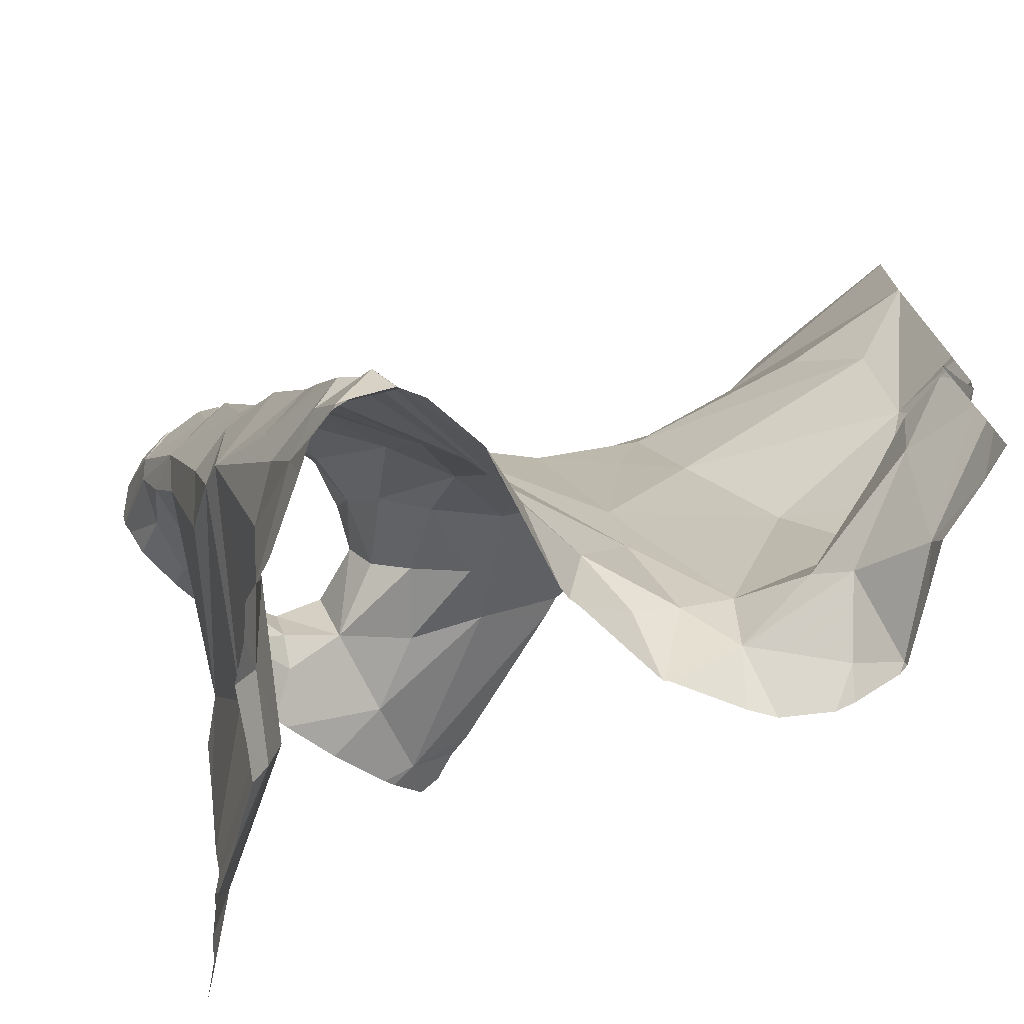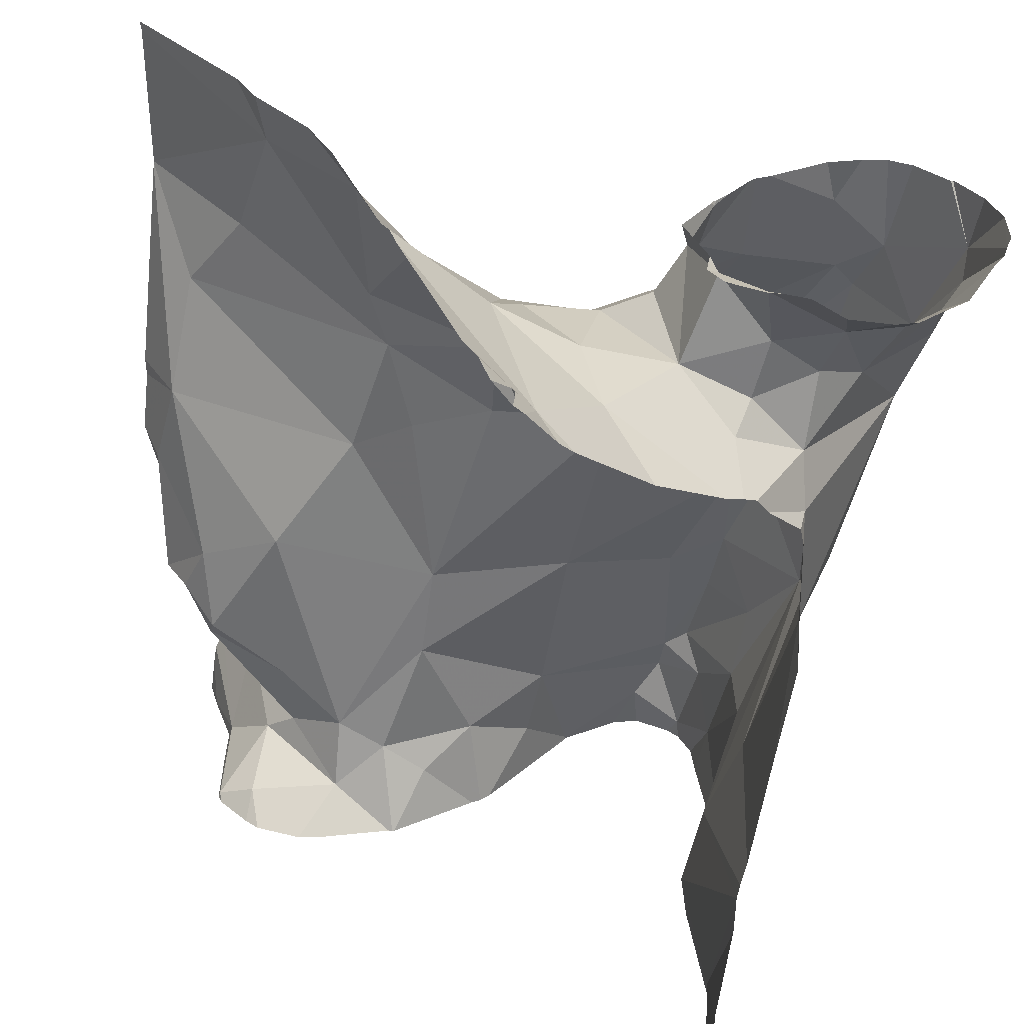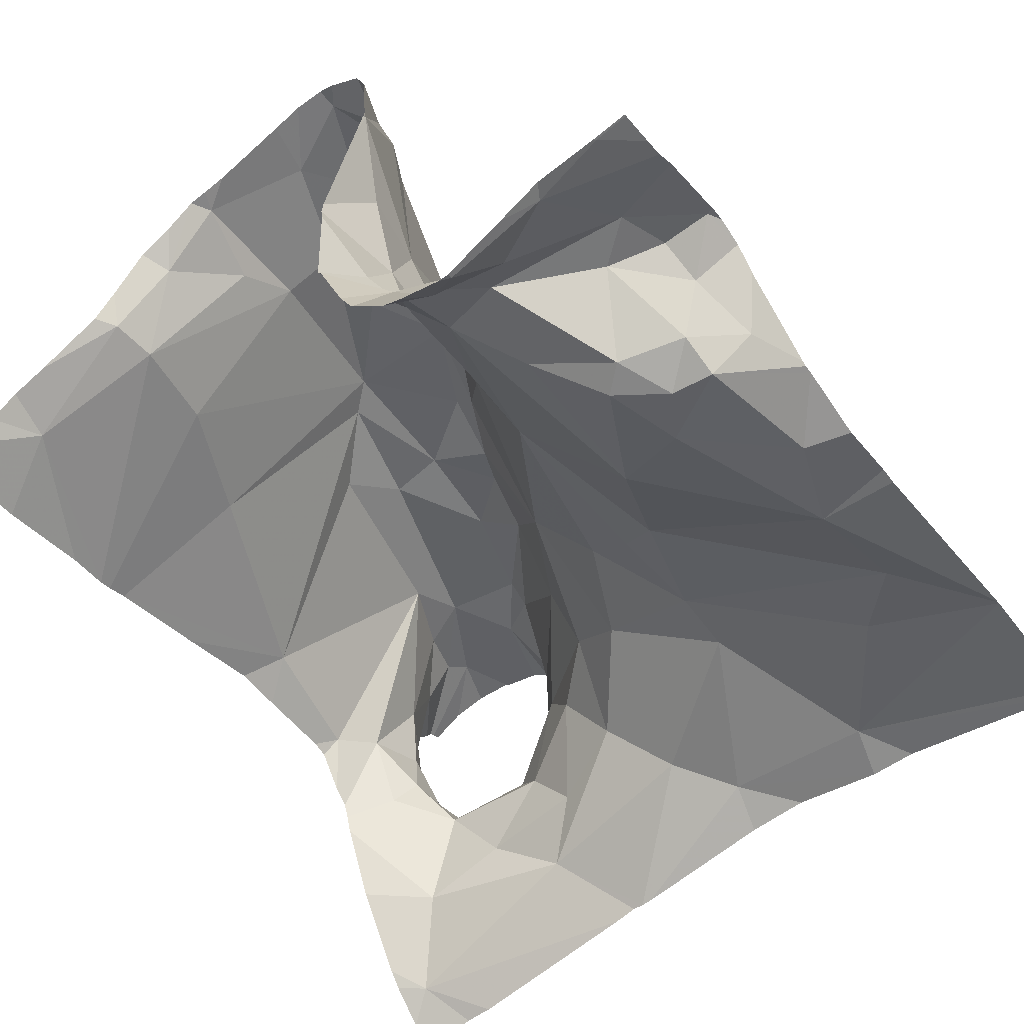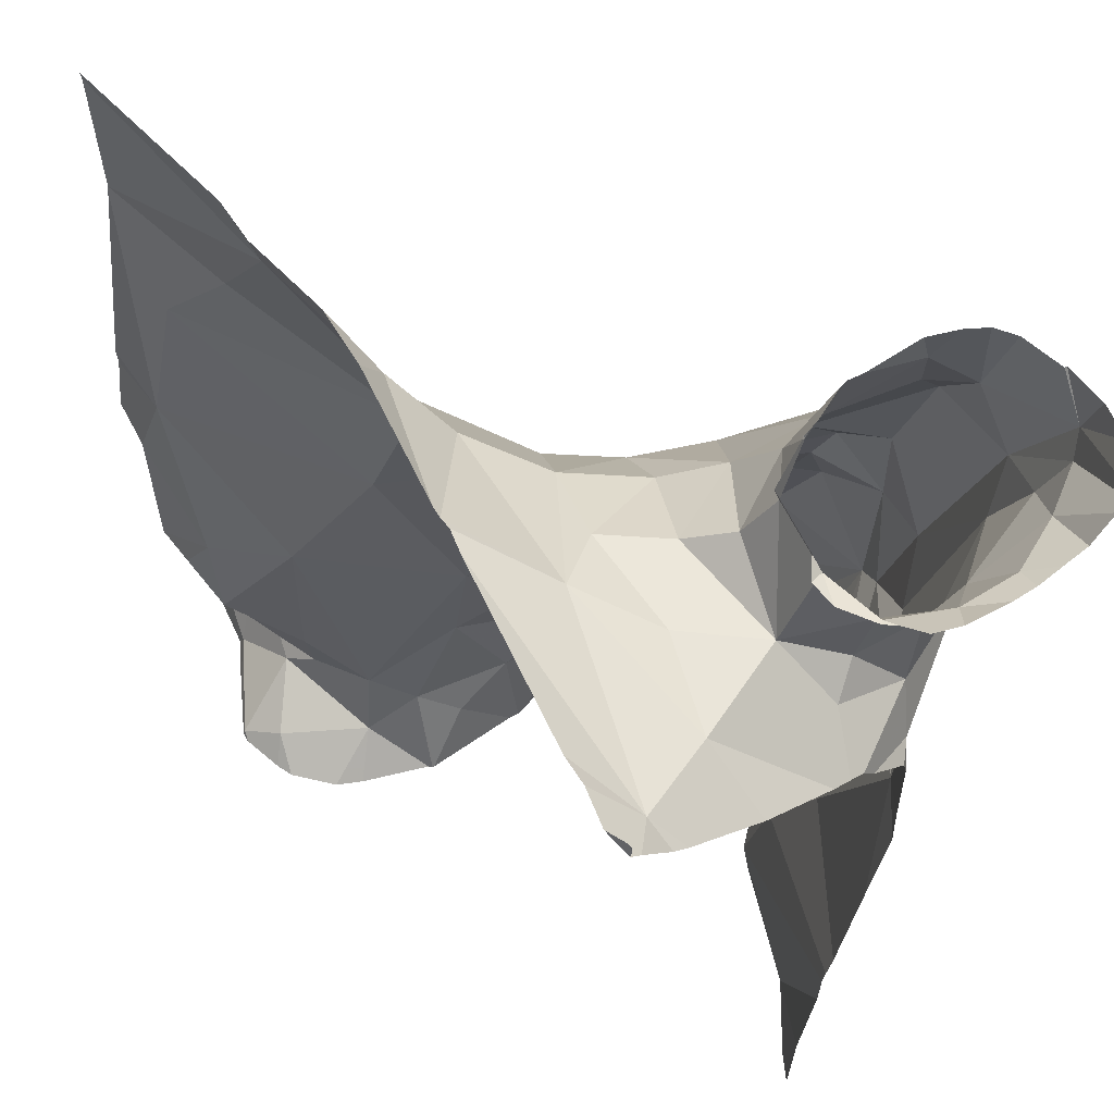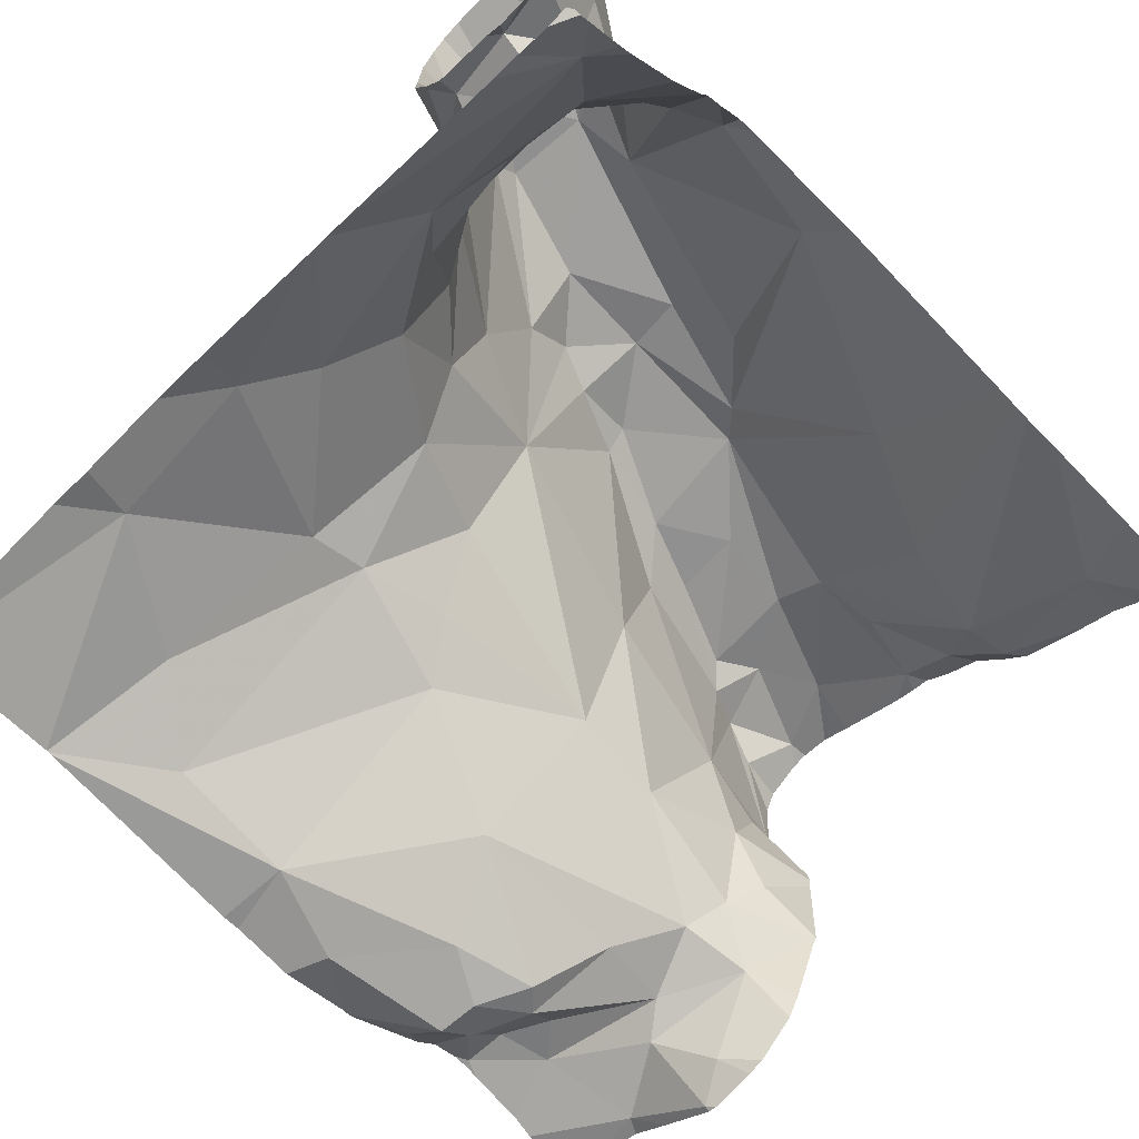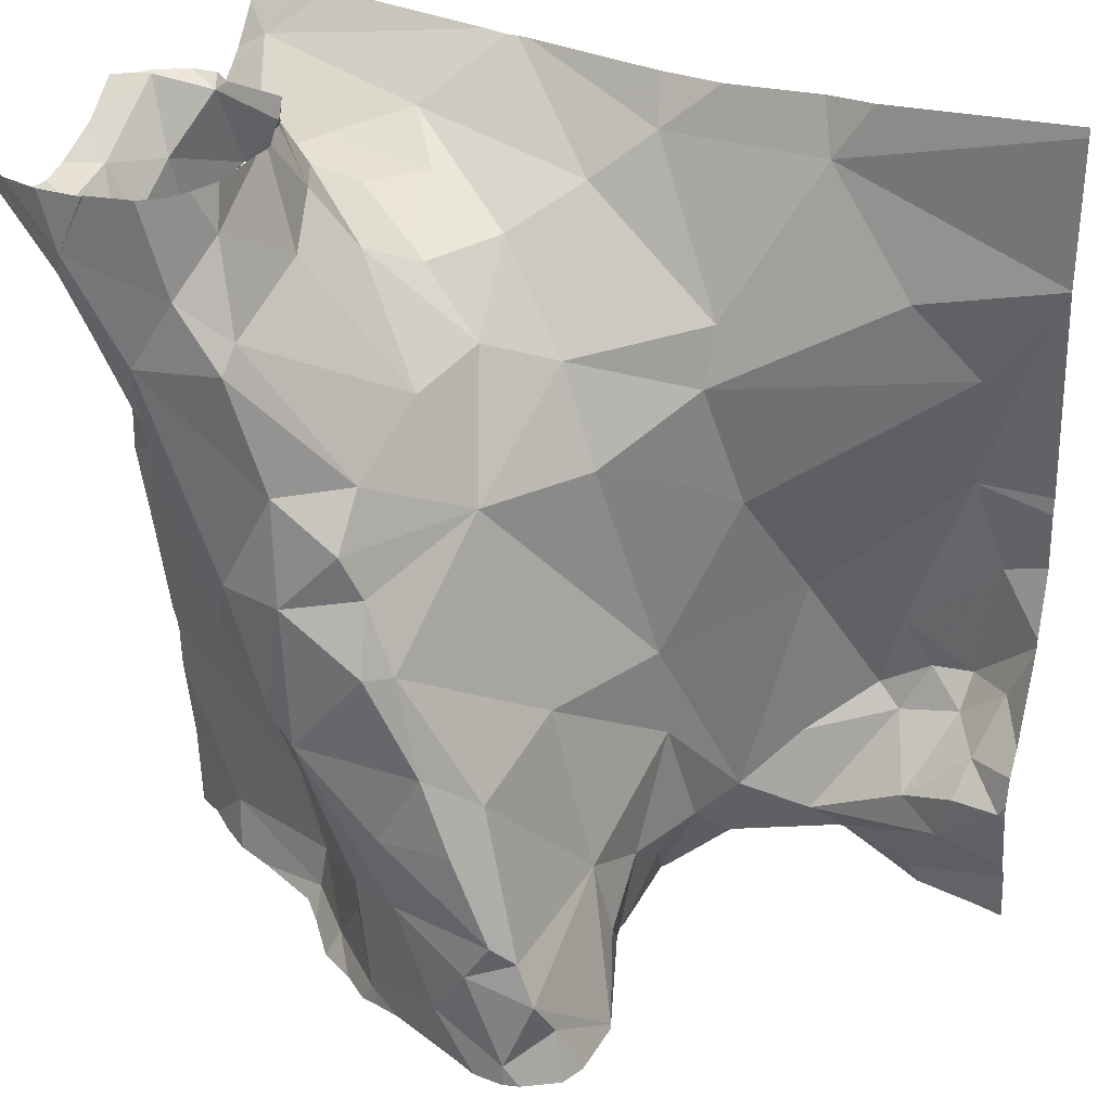
<metadata>
{"format":"obj","ext":"obj","renderer":"f3d","projection":"perspective","resolution":1024,"background":"white","views":[{"elev":-73.1,"azim":45.1,"up":"+Y"},{"elev":32.3,"azim":-122.0,"up":"+Y"},{"elev":-49.9,"azim":35.5,"up":"+Z"},{"elev":59.0,"azim":-127.9,"up":"+Y"},{"elev":-67.5,"azim":-135.0,"up":"+Z"},{"elev":31.3,"azim":21.7,"up":"+Y"}]}
</metadata>
<code>
v -62.83 306.4 502.2
v -62.95 305.9 502.2
v -62.98 305.9 502.2
v -62.9 305.9 502.2
v -63.09 306.5 502.2
v -63.44 306.5 502.2
v -63.2 306.5 502.2
v -63.08 305.6 502.2
v -63.04 305.6 502.1
v -62.83 306.4 502.2
v -63.75 306.5 502.2
v -62.91 305.8 502.2
v -62.83 306.1 502.2
v -62.98 305.8 502.2
v -63.01 305.8 502.2
v -63.55 306.5 502.6
v -62.84 305.8 502.3
v -63.11 305.6 502.1
v -63.04 305.6 502.1
v -62.92 306.1 502.2
v -62.91 306.3 502.2
v -63.13 305.6 502.2
v -62.88 305.8 502.2
v -62.86 305.9 502.2
v -63.08 305.8 502.2
v -63.06 305.7 502.2
v -63.14 305.7 502.3
v -63.08 306 502.2
v -62.95 305.7 502.3
v -62.91 305.7 502.3
v -63.02 305.7 502.2
v -63.15 305.6 502.3
v -62.95 305.6 502.2
v -63.61 306.5 502.3
v -63.71 306.5 502.3
v -63.53 306.5 502.3
v -62.89 305.8 502.3
v -63.06 305.6 502.1
v -63.18 305.7 502.3
v -62.87 305.6 502.2
v -62.86 305.6 502.2
v -62.88 306 502.2
v -63.18 305.6 502.2
v -62.98 305.6 502.2
v -63.17 305.6 502.2
v -62.98 306.3 502.3
v -63.08 306.5 502.2
v -63.14 306.1 502.3
v -63.18 306.3 502.3
v -62.83 306 502.2
v -63.55 306.5 502.5
v -63.27 305.9 502.5
v -63.37 306.1 502.7
v -63.29 305.9 502.7
v -63.24 305.7 502.7
v -63.76 306.5 502.4
v -63.56 305.6 502.5
v -63.48 306 502.7
v -63.64 305.9 502.5
v -63.56 305.7 502.5
v -63.44 305.8 502.7
v -63.22 305.7 502.5
v -63.51 306 502.7
v -63.41 306.3 502.5
v -63.52 306.4 502.6
v -63.63 306.3 502.7
v -63.74 306.1 502.5
v -63.4 306.1 502.7
v -63.4 306.1 502.7
v -63.52 306.4 502.7
v -63.35 306.2 502.5
v -63.26 306.5 502.3
v -62.87 305.6 502.2
v -63.04 306.5 502.2
v -63.32 306.4 502.3
v -63.17 306.3 502.3
v -63.2 305.9 502.4
v -63.5 305.6 502.6
v -63.39 306.4 502.4
v -63.7 305.6 502.4
v -62.83 306.1 502.2
v -62.83 305.9 502.2
v -62.83 305.8 502.2
v -62.83 306.4 502.2
v -62.83 305.9 502.2
v -63.76 306.5 502.6
v -63.76 306.5 502.5
v -63.71 306.4 502.6
v -63.73 306.4 502.7
v -63.43 305.6 502.6
v -63.27 306.5 502.2
v -63.68 306.4 502.7
v -63.48 306.4 502.3
v -63.73 306.4 502.4
v -62.83 305.7 502.2
v -63.19 306.1 502.4
v -63.21 305.7 502.3
v -63.21 305.7 502.4
v -63.76 306.5 502.1
v -63.68 306.5 502.4
v -63.2 305.8 502.4
v -62.83 305.7 502.3
v -63.67 306.4 502.4
v -63.31 306.3 502.4
v -63.54 306.4 502.4
v -63.75 306.5 502.4
v -62.83 305.8 502.3
v -63.18 305.6 502.6
v -63.2 305.7 502.5
v -63.48 306.5 502.2
v -62.83 306.5 502.2
v -63.72 306.5 502.5
v -63.58 305.8 502.5
v -63.55 306.5 502.6
v -63.59 306.5 502.4
v -63.66 306.5 502.4
v -63.71 306.4 502.4
v -63.57 306.5 502.5
v -63.45 306.4 502.4
v -63.49 306.4 502.5
v -63.54 306.5 502.5
v -63.57 306.5 502.4
v -63.73 306.3 502.5
v -63.73 306.4 502.5
v -63.68 306.5 502.7
v -63.58 306.4 502.7
v -63.42 306.2 502.6
v -63.53 306.4 502.7
v -63.55 306.5 502.7
v -63.62 306.4 502.7
v -63.58 306.1 502.7
v -63.7 306.5 502.7
v -63.34 306 502.7
v -63.45 305.7 502.6
v -63.48 306.1 502.7
v -63.31 305.9 502.7
v -63.27 305.8 502.7
v -63.29 305.7 502.7
v -63.38 305.8 502.7
v -63.42 306.2 502.7
v -63.25 305.6 502.7
v -63.43 306.5 502.2
v -63.39 305.9 502.7
v -63.68 306.5 502.4
v -63.78 306.5 502.1
v -63.21 305.7 502.7
v -63.33 305.7 502.7
v -62.84 306.5 502.2
v -63.22 305.7 502.7
v -63.68 306.5 502.1
v -63.67 306.5 502.4
v -63.55 306.1 502.7
v -62.83 305.9 502.2
v -62.83 305.8 502.3
v -63.49 306.3 502.7
v -63.76 306.3 502.5
v -63.38 306.3 502.4
v -63.26 306.2 502.4
v -62.83 306.4 502.2
v -62.83 305.7 502.3
v -62.83 305.8 502.3
v -63.78 306.5 502.1
v -63.78 306.5 502.1
v -63.78 306.5 502.1
v -63.78 306.5 502.2
v -63.78 306.5 502.2
v -63.78 306.5 502.6
v -63.78 306.5 502.6
v -63.72 306.5 502.1
v -63.78 305.7 502.4
v -63.78 306.5 502.7
v -63.78 306.5 502.7
v -63.78 306.5 502.7
v -63.78 306.5 502.5
v -63.78 306.4 502.4
v -63.78 306.4 502.4
v -63.78 306.4 502.3
v -63.78 306.5 502.5
v -63.78 305.9 502.4
v -63.78 305.9 502.4
v -63.45 306.5 502.2
v -63.78 306.3 502.4
v -63.78 305.9 502.4
v -63.78 306.5 502.6
v -63.78 306.3 502.4
v -63.78 306.3 502.4
v -63.78 306 502.4
v -63.78 306.3 502.5
v -63.78 306.2 502.5
v -63.78 305.8 502.4
v -63.78 306.1 502.5
v -63.57 306.5 502.7
v -62.83 305.6 502.2
v -62.83 305.6 502.2
v -62.83 306.5 502.2
v -62.83 305.6 502.2
v -62.93 305.6 502.2
v -63.22 305.6 502.3
v -63.18 305.6 502.6
v -63.18 305.6 502.6
v -63.55 305.6 502.5
v -63.58 305.6 502.5
v -63.52 305.6 502.6
v -63.76 305.6 502.4
v -63.43 305.6 502.6
v -63.45 305.6 502.6
v -63.48 305.6 502.6
v -63.23 305.6 502.7
v -63.19 305.6 502.7
v -63.22 305.6 502.3
v -63.22 305.6 502.4
v -63.22 305.6 502.3
v -63.22 305.6 502.4
v -63.19 305.6 502.5
v -63.7 305.6 502.4
v -63.73 305.6 502.4
v -63.65 305.6 502.5
v -63.23 305.6 502.4
v -63.25 305.6 502.7
v -63.18 305.6 502.6
v -63.18 305.6 502.7
v -63.32 305.6 502.7
v -63.4 305.6 502.7
v -63.29 305.6 502.7
v -63.78 305.6 502.4
v -63.59 306.5 502.4
v -63.57 306.5 502.5
v -63.57 306.5 502.5
v -63.57 306.5 502.5
v -63.65 306.5 502.7
v -63.65 306.5 502.7
v -63.6 306.5 502.7
v -63.55 306.5 502.6
v -63.7 306.5 502.7
v -63.58 306.5 502.7
v -63.56 306.5 502.5
v -63.78 306.5 502.1
v -63.77 306.5 502.1
v -63.75 306.5 502.7
v -63.78 306.5 502.7
v -63.78 306.5 502.4
v -63.71 306.5 502.4
v -63.71 306.5 502.4
v -63.75 306.5 502.4
v -63.75 306.5 502.4
f 3 2 4
f 38 8 18
f 233 129 114
f 232 126 235
f 4 2 12
f 14 2 15
f 15 2 3
f 163 11 169
f 84 20 159
f 12 23 24
f 26 25 27
f 27 25 28
f 30 29 26
f 31 8 9
f 8 31 32
f 102 33 95
f 35 34 36
f 37 29 30
f 17 37 30
f 31 9 33
f 26 27 32
f 24 23 154
f 26 31 30
f 30 31 33
f 39 32 27
f 37 17 23
f 29 37 23
f 31 26 32
f 160 30 102
f 26 14 25
f 154 17 107
f 12 29 23
f 4 42 3
f 201 57 202
f 26 29 14
f 200 108 220
f 4 24 153
f 231 125 126
f 20 28 3
f 3 42 20
f 20 42 50
f 47 46 10
f 85 4 82
f 3 28 15
f 28 25 15
f 14 15 25
f 33 9 19
f 22 32 45
f 49 48 21
f 205 90 206
f 127 140 71
f 54 52 53
f 71 53 52
f 114 121 51
f 54 55 62
f 68 69 135
f 21 46 49
f 230 125 231
f 75 72 142
f 24 4 12
f 72 47 5
f 11 35 36
f 76 49 46
f 47 76 46
f 229 118 228
f 40 33 197
f 12 2 14
f 46 21 84
f 14 29 12
f 95 73 194
f 21 48 20
f 48 28 20
f 77 27 28
f 110 36 181
f 228 118 227
f 55 54 136
f 227 118 226
f 78 57 201
f 59 113 58
f 58 63 59
f 90 134 78
f 113 60 61
f 60 134 61
f 52 54 62
f 67 59 63
f 149 146 108
f 53 133 54
f 64 65 70
f 120 65 64
f 204 80 170
f 128 70 126
f 67 131 66
f 67 66 156
f 68 53 69
f 65 129 70
f 71 69 53
f 89 86 88
f 36 75 6
f 79 75 36
f 47 195 148
f 199 108 200
f 72 76 47
f 198 32 39
f 28 48 77
f 203 78 201
f 60 57 78
f 89 132 172
f 108 109 62
f 87 86 167
f 88 86 87
f 88 92 89
f 226 115 116
f 206 78 207
f 136 133 143
f 36 93 79
f 94 35 175
f 202 57 217
f 76 72 75
f 49 96 48
f 35 11 166
f 66 92 88
f 98 97 39
f 39 27 101
f 146 141 208
f 77 101 27
f 35 103 34
f 39 97 210
f 198 39 212
f 34 93 36
f 76 75 104
f 75 79 104
f 35 94 103
f 48 96 77
f 34 105 93
f 106 87 178
f 213 108 214
f 112 106 100
f 179 113 180
f 116 100 151
f 57 80 215
f 115 100 116
f 56 106 178
f 117 112 103
f 57 60 80
f 120 119 105
f 98 109 213
f 62 109 98
f 121 115 118
f 122 115 121
f 103 112 100
f 123 94 176
f 87 112 124
f 123 88 124
f 105 122 120
f 180 59 183
f 125 130 126
f 231 126 232
f 128 155 127
f 70 128 127
f 129 65 114
f 126 129 192
f 130 128 126
f 66 131 152
f 155 130 152
f 125 132 130
f 130 132 92
f 133 53 68
f 61 90 147
f 61 134 90
f 68 135 58
f 133 68 58
f 54 133 136
f 137 138 55
f 137 139 138
f 139 143 58
f 138 139 147
f 135 69 140
f 155 135 140
f 63 58 135
f 135 152 63
f 149 138 141
f 58 143 133
f 151 100 144
f 137 55 136
f 144 100 242
f 60 78 134
f 222 90 223
f 220 146 221
f 61 58 113
f 139 58 61
f 63 131 67
f 149 141 146
f 62 149 108
f 139 61 147
f 149 55 138
f 219 147 224
f 152 131 63
f 195 47 1
f 89 92 132
f 62 55 149
f 64 70 127
f 71 64 127
f 130 92 66
f 70 129 126
f 140 69 71
f 140 127 155
f 66 88 123
f 168 89 184
f 66 152 130
f 123 156 66
f 130 155 128
f 104 157 71
f 183 67 187
f 156 123 182
f 93 105 119
f 62 98 101
f 98 39 101
f 87 106 112
f 192 129 16
f 104 158 49
f 16 129 233
f 100 115 103
f 115 122 103
f 67 156 188
f 80 60 179
f 52 77 71
f 62 101 52
f 64 71 157
f 119 120 157
f 65 120 121
f 88 87 124
f 117 103 94
f 117 123 124
f 123 117 94
f 118 115 226
f 64 157 120
f 77 158 71
f 211 98 218
f 96 158 77
f 51 118 236
f 121 120 122
f 112 117 124
f 122 105 103
f 194 73 193
f 158 96 49
f 105 34 103
f 49 76 104
f 71 158 104
f 197 33 44
f 196 193 41
f 193 73 41
f 79 93 119
f 79 157 104
f 79 119 157
f 52 101 77
f 152 135 155
f 136 143 137
f 137 143 139
f 138 147 141
f 132 125 171
f 40 73 33
f 162 163 99
f 1 47 10
f 164 11 163
f 10 46 84
f 74 47 148
f 165 11 164
f 166 11 165
f 41 73 40
f 167 86 168
f 13 20 81
f 81 20 50
f 168 86 89
f 204 170 225
f 181 36 6
f 45 32 43
f 170 80 190
f 171 125 239
f 82 4 153
f 43 32 198
f 153 24 83
f 172 132 171
f 173 89 172
f 85 42 4
f 174 87 167
f 175 35 177
f 176 94 175
f 50 42 85
f 107 17 161
f 177 35 166
f 44 33 19
f 178 87 174
f 56 178 241
f 22 8 32
f 179 60 113
f 83 24 154
f 154 23 17
f 180 113 59
f 7 72 5
f 5 47 74
f 243 106 244
f 95 33 73
f 182 123 176
f 19 9 38
f 183 59 67
f 184 89 173
f 102 30 33
f 159 20 13
f 185 156 182
f 186 156 185
f 18 8 22
f 187 67 191
f 84 21 20
f 188 156 186
f 189 67 188
f 160 17 30
f 190 80 179
f 6 75 142
f 191 67 189
f 38 9 8
f 161 17 160
f 91 72 7
f 206 90 78
f 207 78 203
f 208 141 219
f 209 146 208
f 142 72 91
f 210 97 211
f 51 121 118
f 211 97 98
f 212 39 210
f 213 109 108
f 114 65 121
f 110 11 36
f 214 108 199
f 215 80 216
f 99 163 169
f 216 80 204
f 217 57 215
f 218 98 213
f 145 162 238
f 219 141 147
f 148 195 111
f 220 108 146
f 221 146 209
f 222 147 90
f 150 11 110
f 223 90 205
f 224 147 222
f 169 11 150
f 234 125 230
f 235 126 192
f 236 118 229
f 237 162 145
f 238 162 99
f 239 125 234
f 240 171 239
f 242 100 243
f 243 100 106
f 244 106 245
f 245 106 56

</code>
